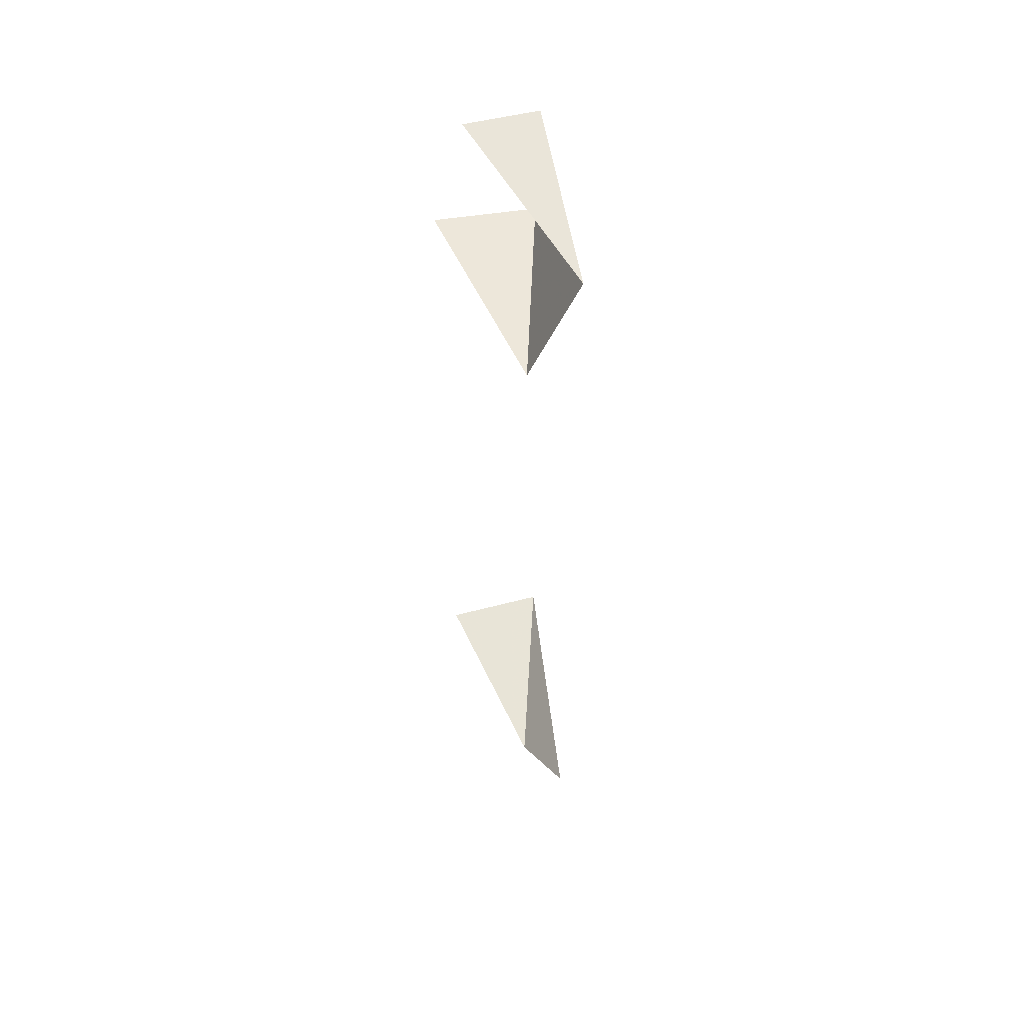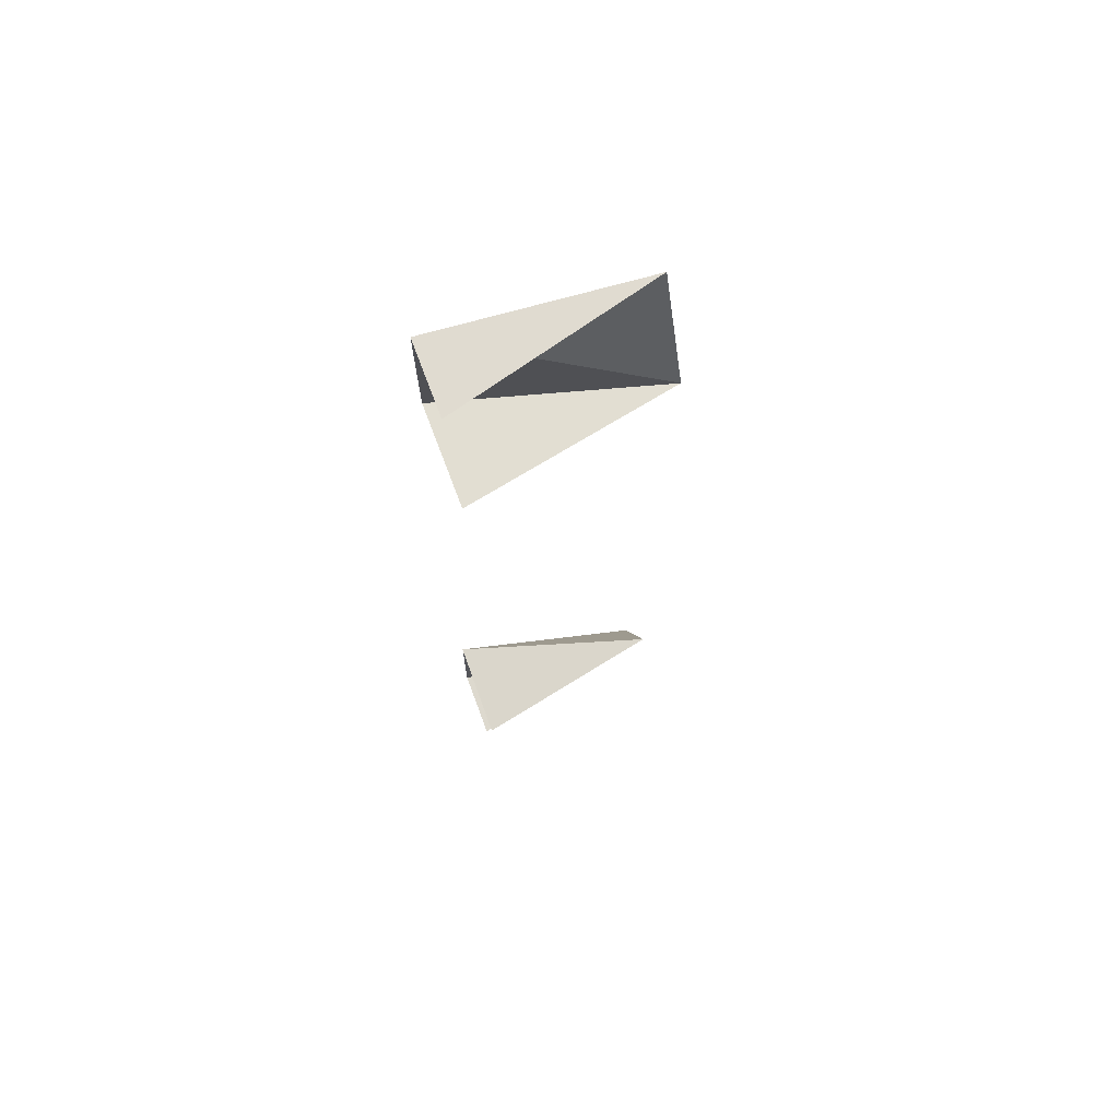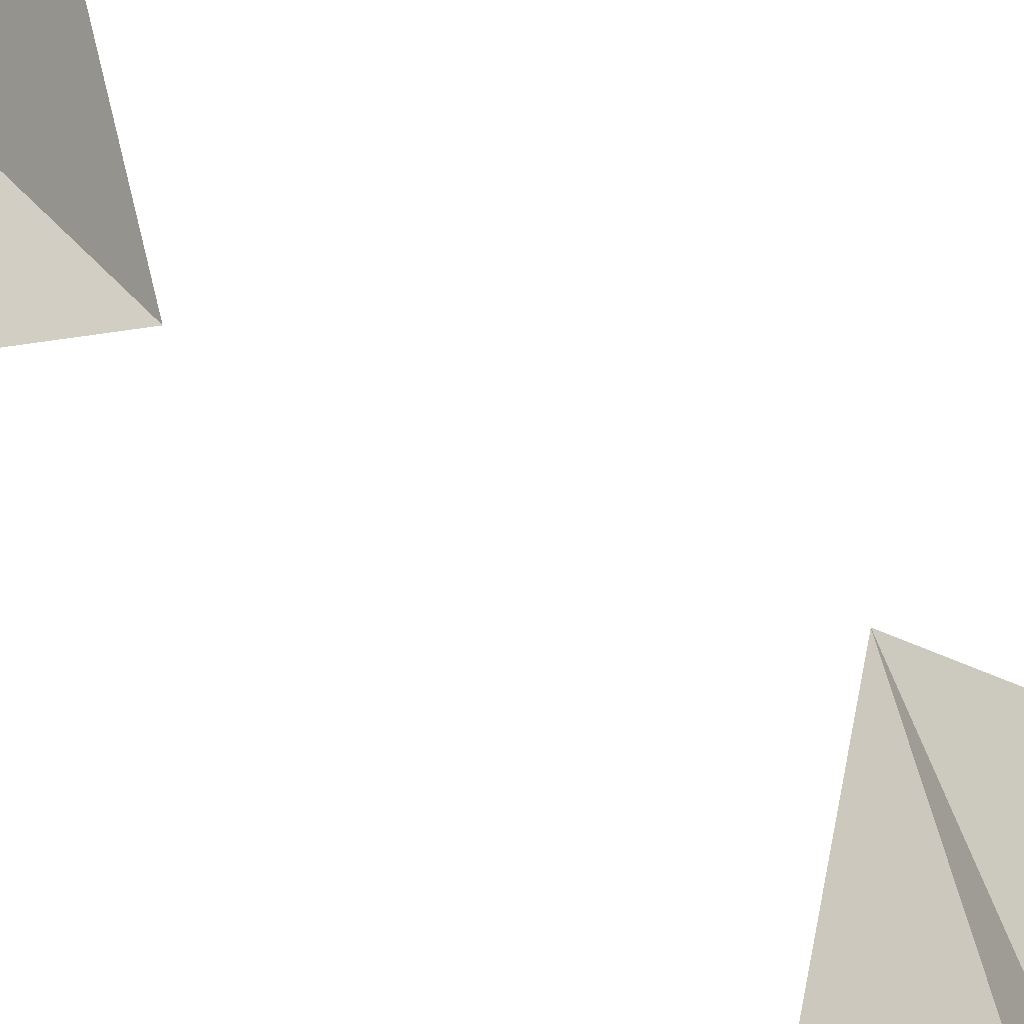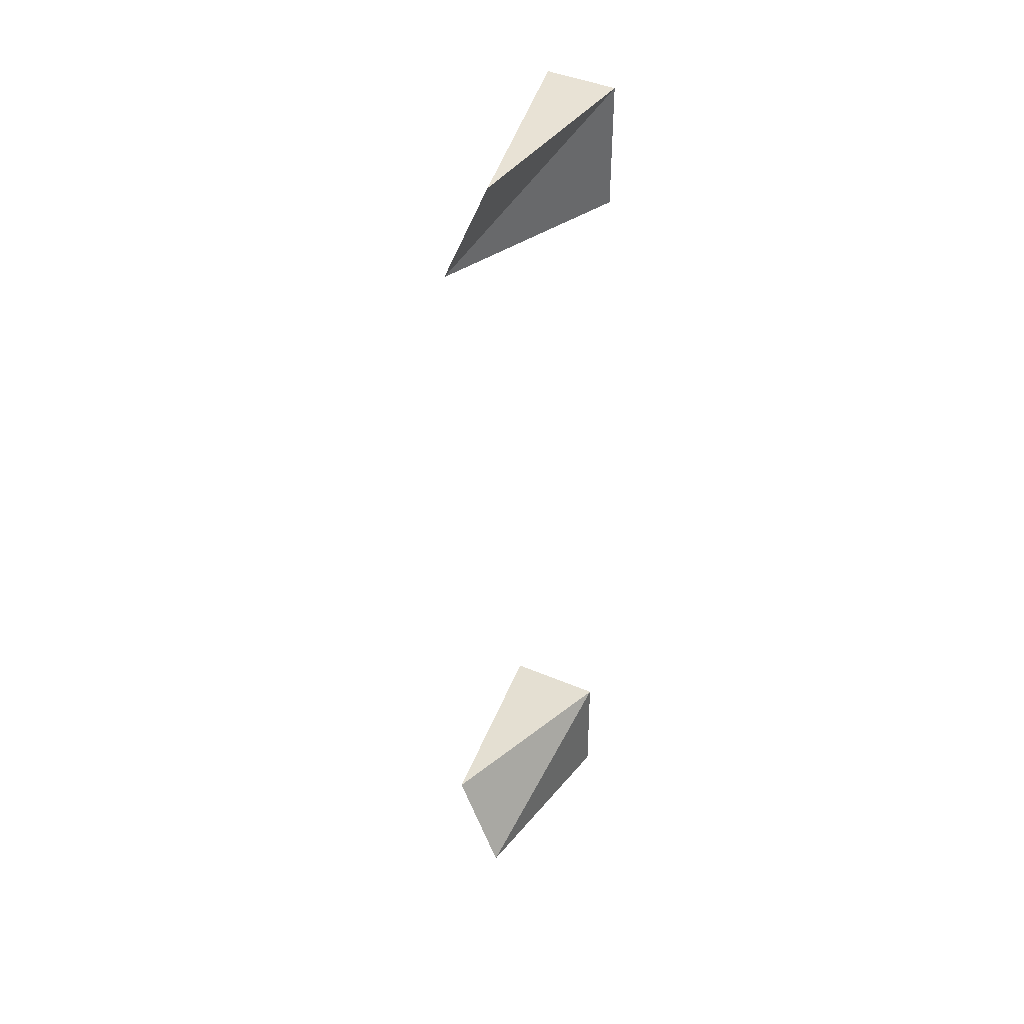
<metadata>
{"format":"obj","ext":"obj","renderer":"f3d","projection":"perspective","resolution":1024,"background":"white","views":[{"elev":55.0,"azim":167.1,"up":"+Z"},{"elev":70.3,"azim":69.7,"up":"+Z"},{"elev":-23.6,"azim":-158.1,"up":"+Y"},{"elev":41.0,"azim":-148.6,"up":"+Z"}]}
</metadata>
<code>
v 0.5949 0.2342 -0.3923
v 0.5948 0.2342 -0.4104
v 0.6037 0.2644 -0.3935
v 0.61 0.2342 -0.3936
v 0.5966 0.2645 -0.4093
v 0.5966 0.2645 -0.4093
v 0.6102 0.2342 -0.2878
v 0.6055 0.2342 -0.4104
v 0.6058 0.2341 -0.271
v 0.5969 0.2645 -0.2719
v 0.5951 0.2341 -0.2708
v 0.5951 0.2342 -0.2888
v 0.604 0.2645 -0.2878
v 0.604 0.2645 -0.2878
f 8 2 5
f 1 4 3
f 2 1 6
f 6 1 3
f 7 12 13
f 11 9 10
f 12 11 14
f 14 11 10

</code>
